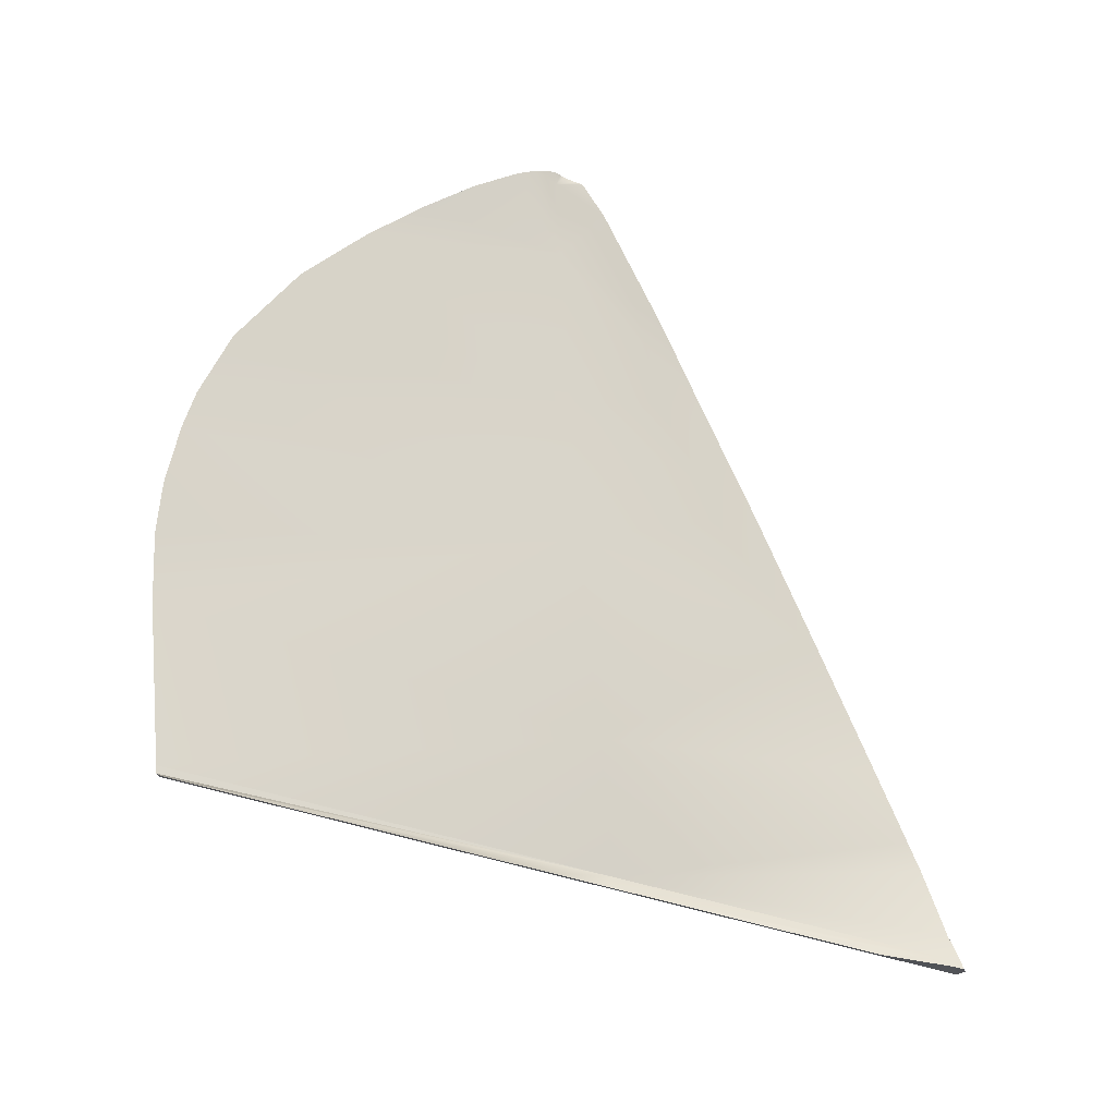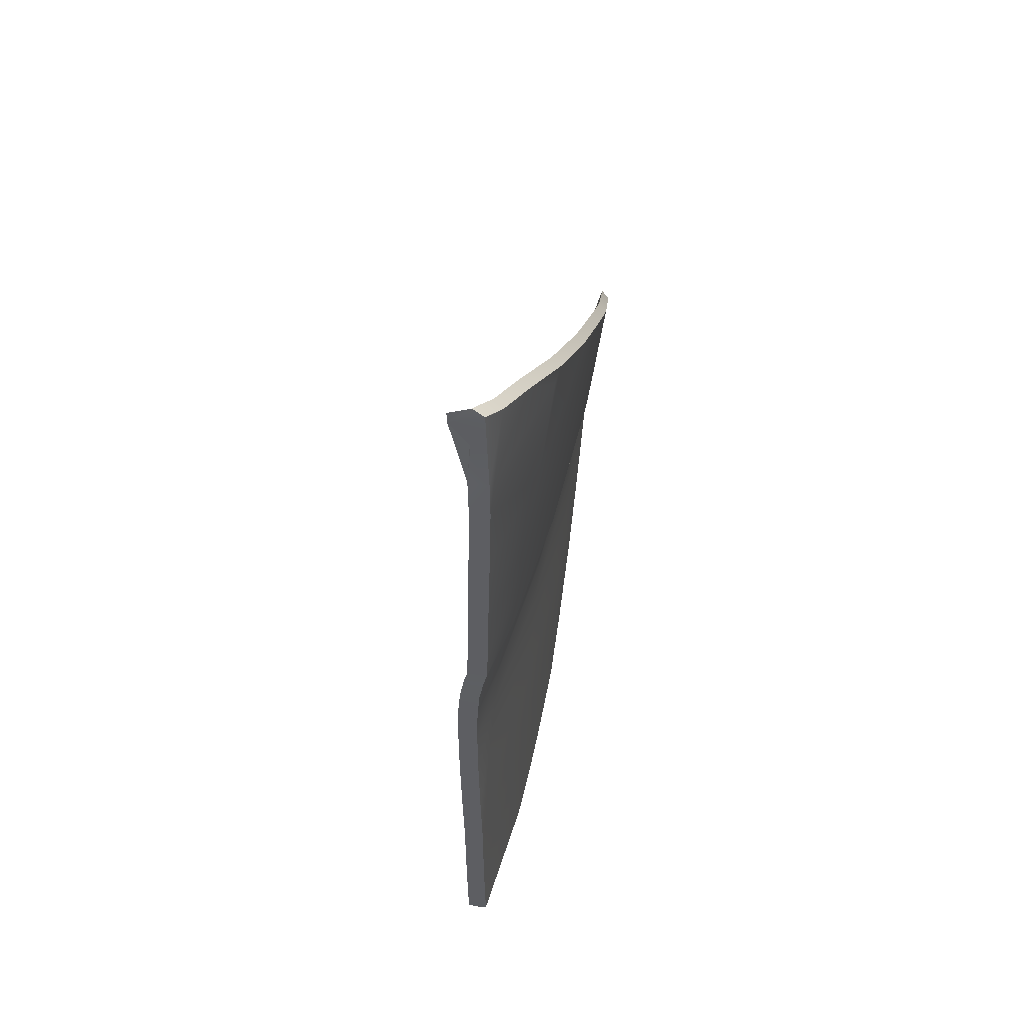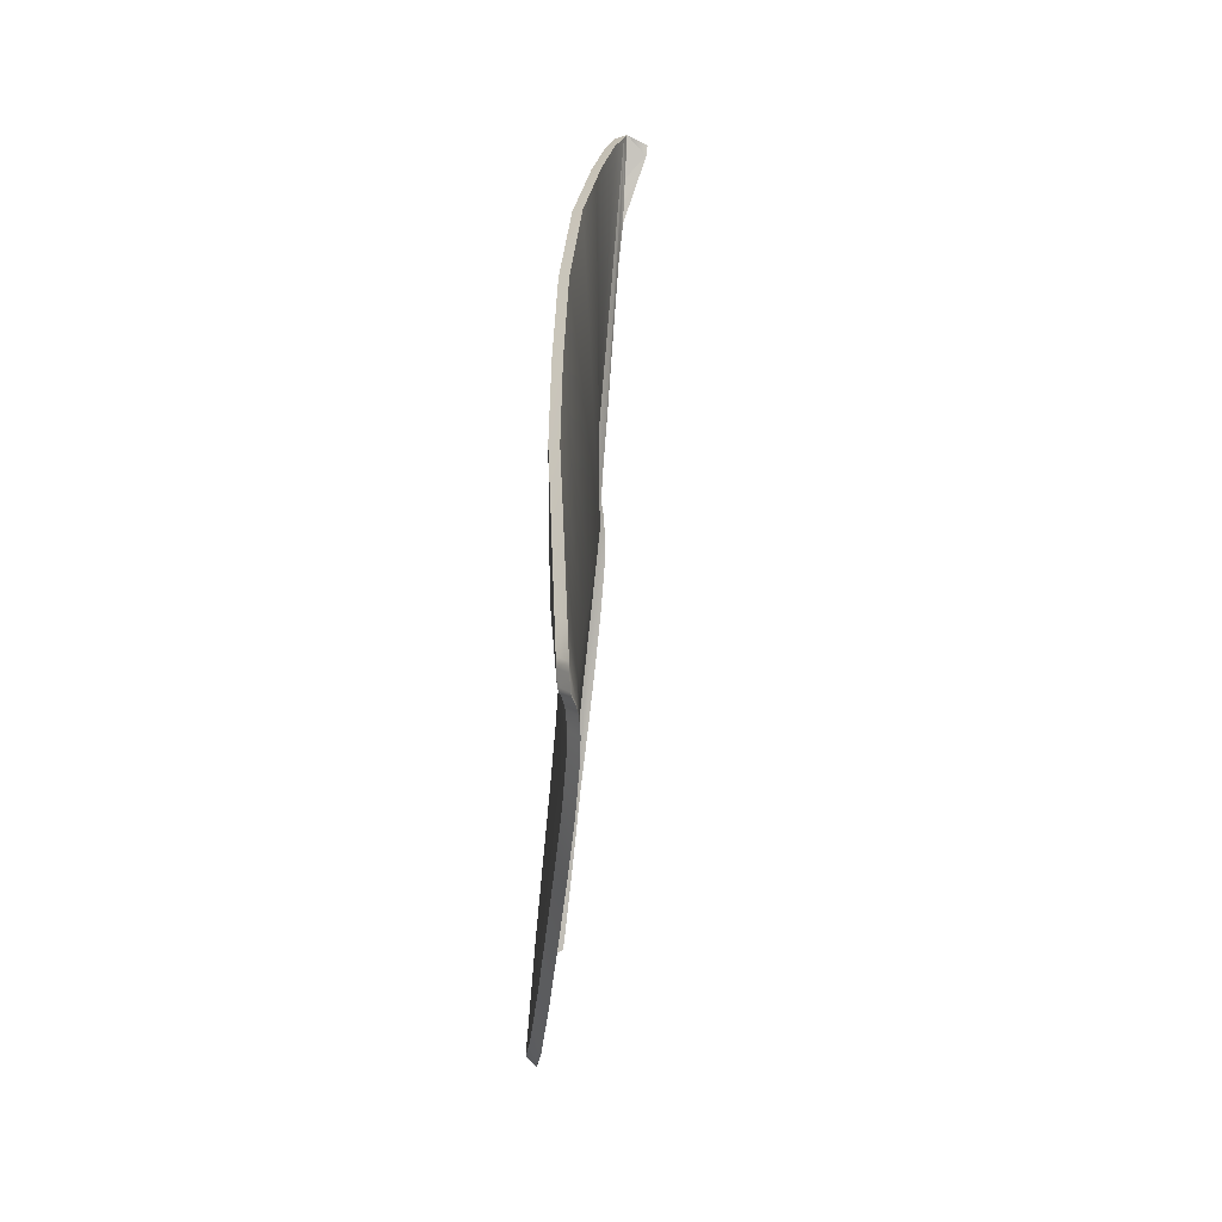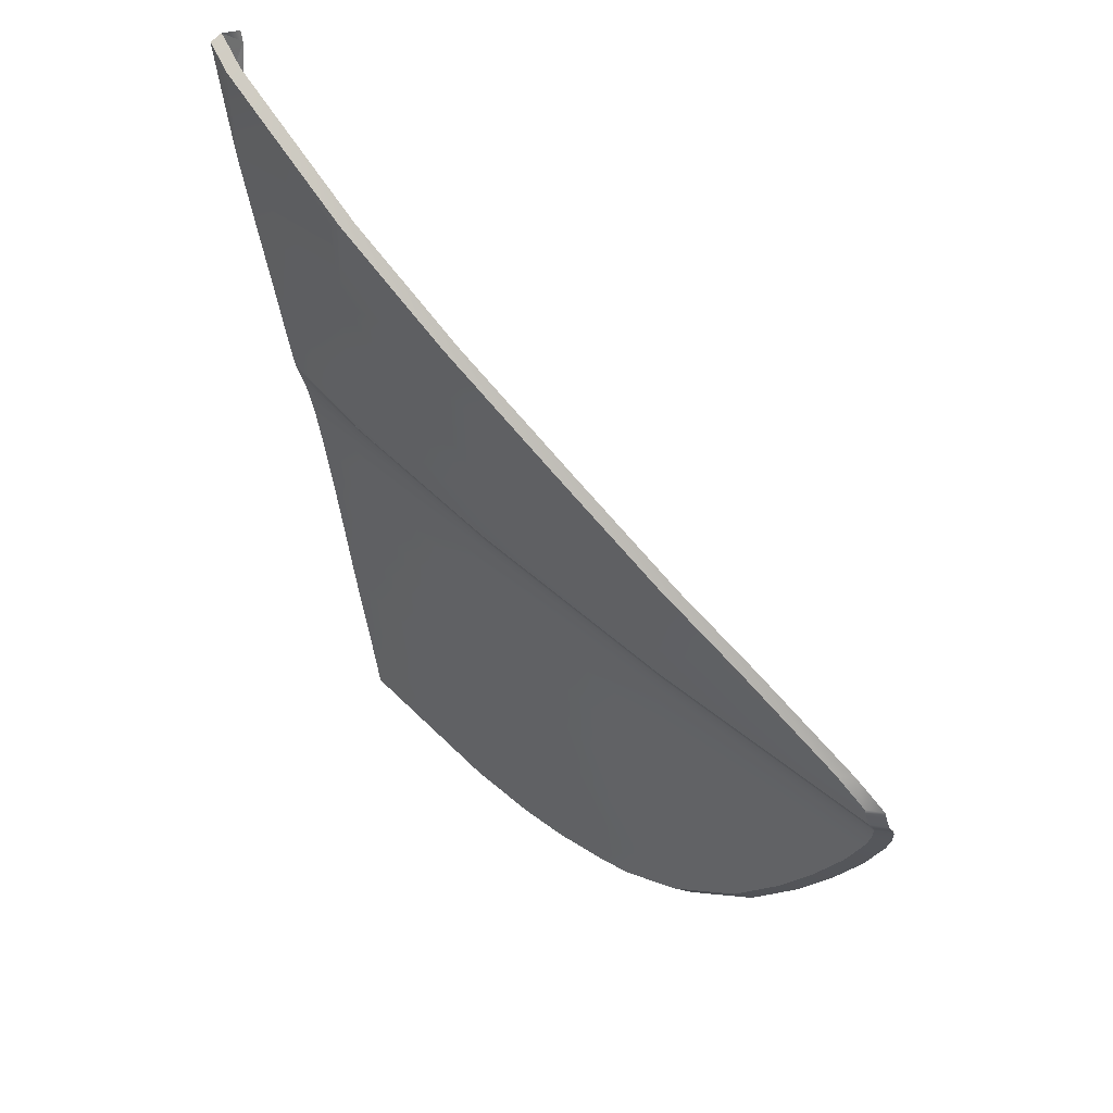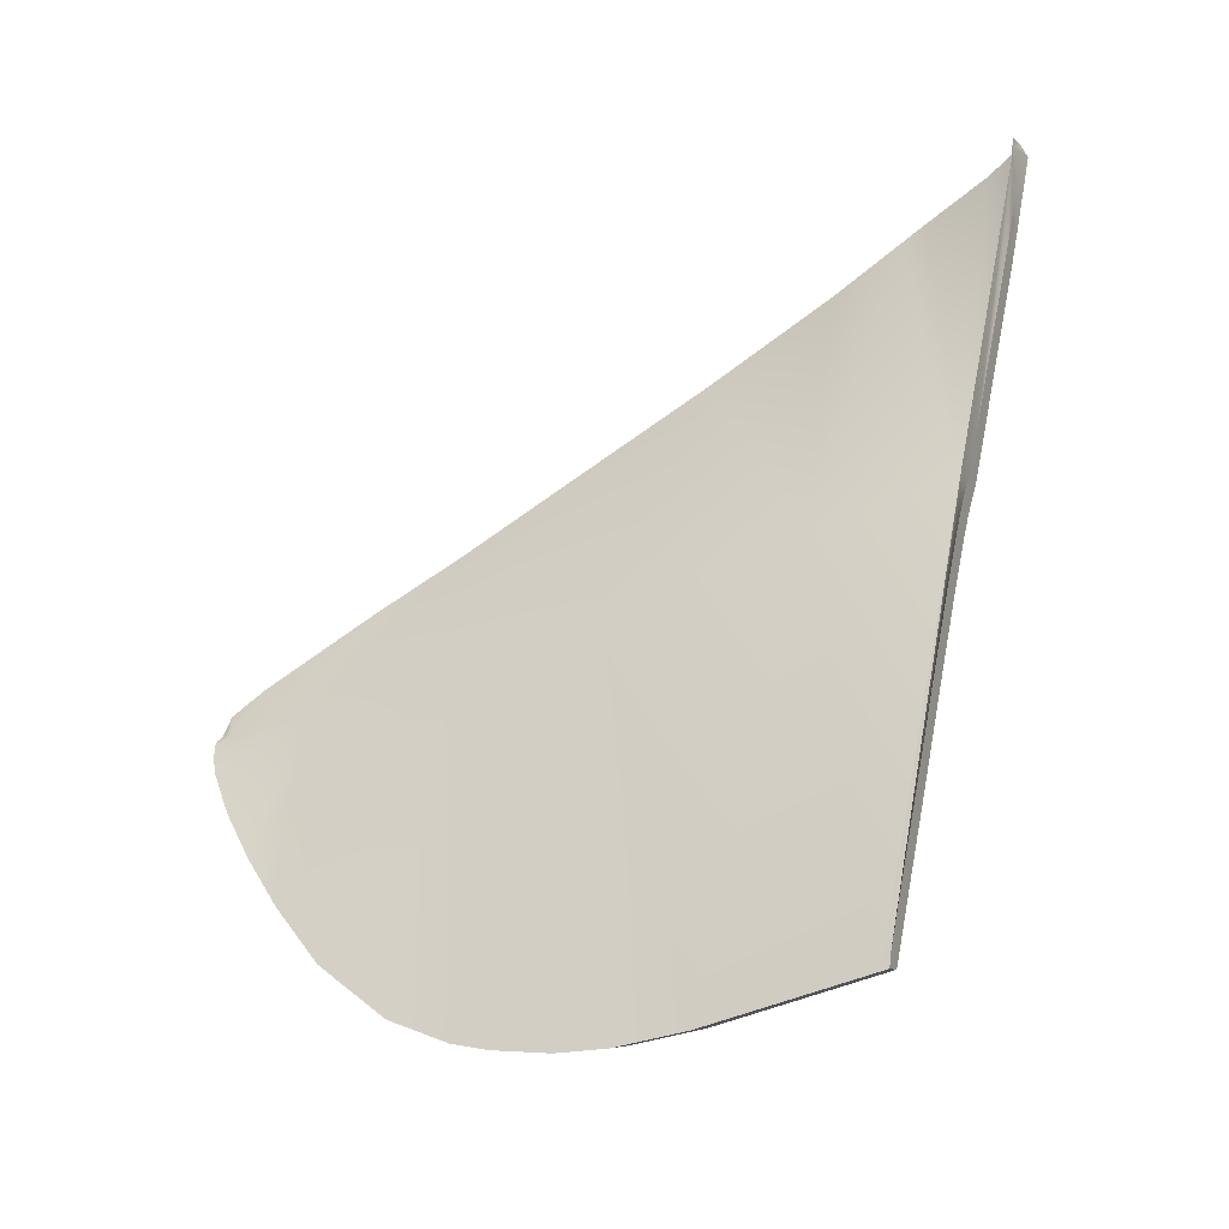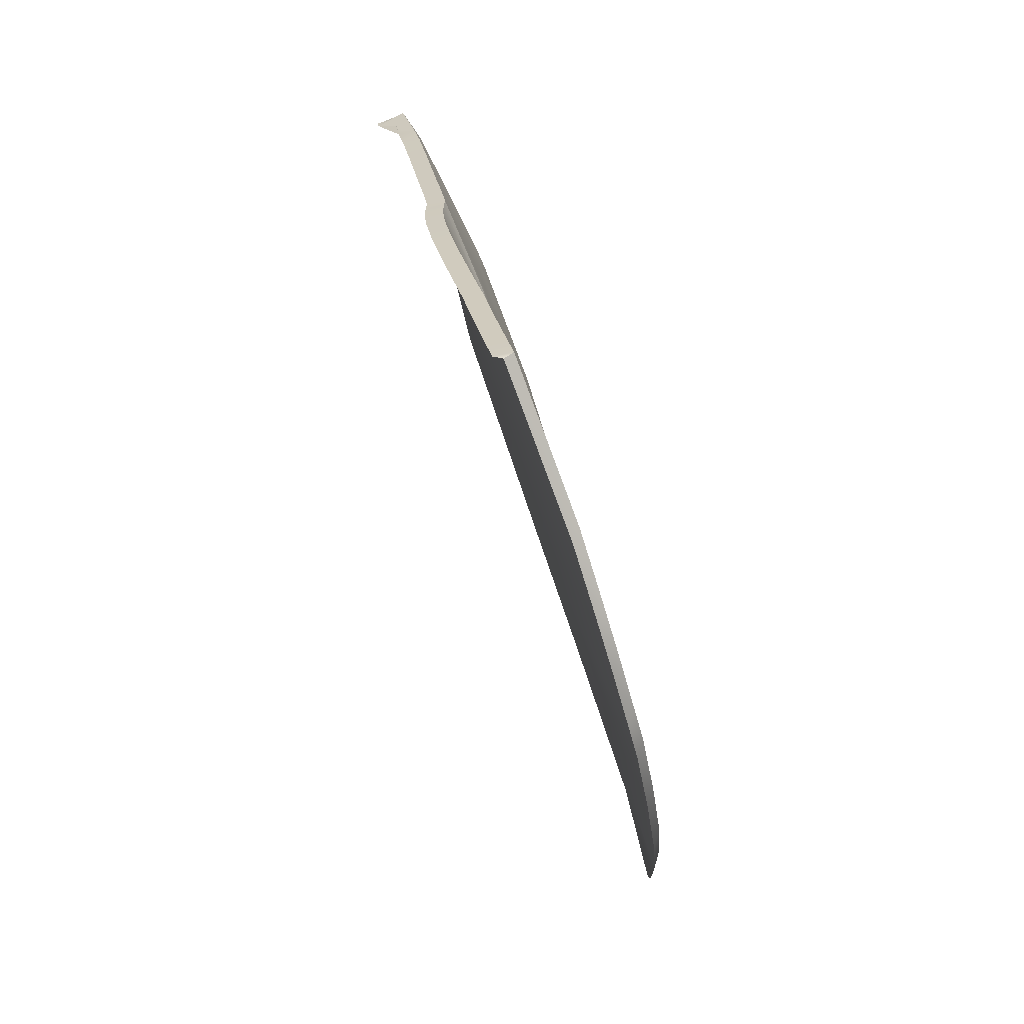
<metadata>
{"format":"obj","ext":"obj","renderer":"f3d","projection":"perspective","resolution":1024,"background":"white","views":[{"elev":-3.7,"azim":74.8,"up":"+Z"},{"elev":-53.9,"azim":171.6,"up":"+Z"},{"elev":12.5,"azim":-10.3,"up":"+Y"},{"elev":56.4,"azim":-57.6,"up":"+Y"},{"elev":-41.4,"azim":105.7,"up":"+Y"},{"elev":-78.5,"azim":-173.1,"up":"+Y"}]}
</metadata>
<code>
v  -266.3 18.94 -67.47
v  -264.5 32.57 -70.91
v  -266.3 18.95 -67.71
v  -266 19.08 -67.79
v  -265.8 20.01 -68.03
v  -265.5 21.77 -68.48
v  -265.2 23.64 -68.96
v  -265.2 23.74 -68.98
v  -264.9 25.58 -69.46
v  -264.6 27.47 -69.94
v  -264.3 29.15 -70.37
v  -264.1 30.49 -70.71
v  -264.1 31.33 -70.93
v  -264.1 32.02 -71.11
v  -264.2 32.43 -71.21
v  -264 33.46 -71.48
v  -263 43.39 -73.64
v  -263.8 35.07 -71.89
v  -263.5 37.69 -72.56
v  -263.3 39.61 -73.05
v  -263.1 40.77 -73.35
v  -263 43.4 -73.66
v  -262.8 43.46 -73.92
v  -262.3 42.8 -73.69
v  -262.2 43.14 -73.77
v  -265 32.33 -66.72
v  -267.5 18.88 -62.54
v  -266.3 32.03 -60.44
v  -267.9 18.97 -60.4
v  -268.2 19.25 -58.83
v  -268.4 19.8 -57.05
v  -268.6 20.28 -55.94
v  -267.3 31.99 -56.06
v  -268.7 21.42 -54.09
v  -268.9 23.56 -51.99
v  -268.7 29.18 -48.84
v  -268.7 30.64 -48.34
v  -268.3 31.97 -51
v  -268.7 31.25 -48.22
v  -268.7 31.94 -48.62
v  -268.8 25.66 -50.62
v  -268.8 27.47 -49.63
v  -268.8 31.74 -48.19
v  -268.8 31.99 -48.22
v  -263.4 43.16 -72.87
v  -264.2 42.62 -70.92
v  -264.5 42.32 -70.04
v  -265.3 41.56 -67.84
v  -266.4 40.02 -63.81
v  -267.2 38.25 -59.56
v  -267.9 36.6 -55.82
v  -268.3 35.36 -53.11
v  -268.8 33.6 -49.59
v  -268.9 32.89 -48.54
v  -268.9 32.65 -48.46
v  -268.9 32.25 -48.33
v  -268.9 32.13 -48.26
g X4131_541D_L_1_N_X4131_541D_L
f 1 2 3
f 3 2 4
f 4 2 5
f 5 2 6
f 6 2 7
f 7 2 8
f 8 2 9
f 9 2 10
f 10 2 11
f 11 2 12
f 12 2 13
f 13 2 14
f 14 2 15
f 15 2 16
f 2 17 16
f 16 17 18
f 18 17 19
f 19 17 20
f 20 17 21
f 17 22 21
f 22 23 21
f 21 23 24
f 24 23 25
f 2 1 26
f 1 27 26
f 26 27 28
f 27 29 28
f 29 30 28
f 30 31 28
f 28 31 32
f 28 32 33
f 32 34 33
f 33 34 35
f 36 37 38
f 37 39 38
f 38 39 40
f 35 41 33
f 33 41 38
f 41 42 38
f 38 42 36
f 39 43 40
f 43 44 40
f 17 2 45
f 45 2 46
f 26 47 2
f 2 47 46
f 47 26 48
f 48 26 49
f 28 49 26
f 33 50 28
f 50 49 28
f 38 51 33
f 51 50 33
f 51 38 52
f 52 38 53
f 40 53 38
f 53 40 54
f 54 40 55
f 55 40 56
f 56 40 57
f 44 57 40
v  -265.2 23.64 -68.96
v  -265.5 21.77 -68.48
v  -265.8 23.64 -69
v  -266.1 21.78 -68.52
v  -265.8 20.01 -68.03
v  -266.4 20.02 -68.07
v  -265.2 23.74 -68.98
v  -265.8 23.74 -69.03
v  -264.6 27.47 -69.94
v  -264.9 25.58 -69.46
v  -265.2 27.47 -69.98
v  -265.5 25.59 -69.5
v  -264.1 31.33 -70.93
v  -264.1 30.49 -70.71
v  -264.7 31.34 -70.98
v  -264.7 30.49 -70.76
v  -264 33.46 -71.48
v  -264.2 32.43 -71.21
v  -264.6 33.46 -71.52
v  -264.7 32.43 -71.26
v  -263.3 39.61 -73.05
v  -263.5 37.69 -72.56
v  -263.9 39.61 -73.1
v  -264.1 37.7 -72.61
v  -266 19.08 -67.79
v  -266.6 19.09 -67.83
v  -264.1 32.02 -71.11
v  -264.7 32.02 -71.15
v  -263.8 35.07 -71.89
v  -264.4 35.08 -71.94
v  -264.3 29.15 -70.37
v  -264.9 29.15 -70.41
v  -263.1 40.77 -73.35
v  -263.7 40.78 -73.4
v  -263.2 43.33 -74.05
v  -262.3 42.8 -73.69
v  -262.8 43.46 -73.92
v  -262.2 43.14 -73.77
v  -266.3 18.95 -67.71
v  -267.7 19.03 -62.92
v  -267.5 18.88 -62.54
v  -268.1 19.11 -60.8
v  -267.9 18.97 -60.4
v  -268.2 19.25 -58.83
v  -268.4 19.38 -59.24
v  -268.4 19.8 -57.05
v  -268.7 19.94 -57.48
v  -268.6 20.28 -55.94
v  -268.8 20.41 -56.38
v  -268.7 21.42 -54.09
v  -269 21.54 -54.56
v  -268.9 23.56 -51.99
v  -269.1 23.66 -52.48
v  -268.8 25.66 -50.62
v  -269.1 25.73 -51.13
v  -268.8 27.47 -49.63
v  -269 27.53 -50.15
v  -268.7 29.18 -48.84
v  -269 29.23 -49.36
v  -268.7 30.64 -48.34
v  -268.9 30.67 -48.86
v  -268.9 31.28 -48.74
v  -268.7 31.25 -48.22
v  -269 31.76 -48.71
v  -268.8 31.74 -48.19
v  -269 32.01 -48.74
v  -268.8 31.99 -48.22
v  -269.1 32.14 -48.78
v  -268.9 32.13 -48.26
v  -269.1 32.26 -48.85
v  -268.9 32.25 -48.33
v  -269.1 32.66 -48.98
v  -268.9 32.65 -48.46
v  -268.9 32.89 -48.54
v  -268.8 33.6 -49.59
v  -269.1 32.9 -49.05
v  -269 33.6 -50.09
v  -268.3 35.36 -53.11
v  -268.5 35.35 -53.58
v  -268.2 36.57 -56.26
v  -267.9 36.6 -55.82
v  -267.2 38.25 -59.56
v  -267.5 38.21 -59.97
v  -266.4 40.02 -63.81
v  -266.6 39.96 -64.19
v  -265.3 41.56 -67.84
v  -265.5 41.49 -68.17
v  -264.2 42.62 -70.92
v  -263.4 43.16 -72.87
v  -264.4 42.53 -71.23
v  -263.7 43.07 -73.16
v  -263 43.4 -73.66
v  -263.3 43.31 -73.94
v  -268.1 32.16 -56.08
v  -266.9 32.17 -62.84
v  -268 32.03 -56.08
v  -266.8 32.05 -62.84
v  -265.6 32.16 -68.33
v  -265.5 31.93 -68.3
v  -266.9 32.28 -62.83
v  -268.1 32.27 -56.07
v  -265.6 32.27 -68.3
v  -268.5 23.68 -56.32
v  -267.2 23.66 -63.28
v  -268.7 21.82 -56.36
v  -267.4 21.8 -63.35
v  -267.5 20.04 -63.4
v  -267.1 25.6 -63.2
v  -268.4 25.61 -56.26
v  -266.9 27.47 -63.11
v  -268.2 27.47 -56.21
v  -266.8 29.14 -63.02
v  -268 29.13 -56.16
v  -266.7 30.47 -62.94
v  -267.9 30.45 -56.12
v  -265.4 30.48 -68.52
v  -265.4 29.15 -68.65
v  -265.5 27.47 -68.79
v  -265.7 25.59 -68.92
v  -266.7 31.32 -62.88
v  -267.9 31.3 -56.1
v  -266.7 31.8 -62.84
v  -268 31.78 -56.08
v  -265.4 31.33 -68.38
v  -266.9 32.28 -62.83
v  -266.9 32.66 -62.83
v  -268.2 32.66 -56.09
v  -266.9 35.29 -62.94
v  -266.9 33.57 -62.87
v  -268.2 35.34 -56.2
v  -268.2 33.59 -56.12
v  -265.5 35.19 -68.44
v  -264.6 33.46 -71.52
v  -265.6 33.52 -68.34
v  -265.6 32.64 -68.28
v  -265.6 32.27 -68.3
v  -265.5 37.92 -68.54
v  -266.9 38.08 -63.05
v  -266.6 39.96 -64.19
v  -265.4 41.18 -68.62
v  -263.8 40.82 -73.13
v  -268.5 35.35 -53.58
v  -265.5 41.49 -68.17
v  -263.7 43.07 -73.16
g X4131_541D_L_X4131_541D_L_2_DTaSI
f 58 59 60
f 59 61 60
f 59 62 61
f 62 63 61
f 64 58 65
f 58 60 65
f 66 67 68
f 67 69 68
f 70 71 72
f 71 73 72
f 74 75 76
f 75 77 76
f 78 79 80
f 79 81 80
f 62 82 63
f 82 83 63
f 84 85 75
f 75 85 77
f 70 72 84
f 84 72 85
f 79 86 81
f 86 87 81
f 88 66 89
f 66 68 89
f 71 88 73
f 88 89 73
f 67 64 69
f 64 65 69
f 86 74 87
f 74 76 87
f 90 78 91
f 78 80 91
f 92 93 91
f 93 90 91
f 92 94 93
f 93 94 95
f 96 83 82
f 97 98 99
f 99 98 100
f 101 102 100
f 102 99 100
f 103 104 101
f 104 102 101
f 105 106 103
f 106 104 103
f 107 108 105
f 108 106 105
f 109 110 107
f 110 108 107
f 111 112 109
f 112 110 109
f 113 114 111
f 114 112 111
f 115 116 113
f 116 114 113
f 117 118 115
f 118 116 115
f 118 117 119
f 119 117 120
f 121 119 122
f 119 120 122
f 123 121 124
f 121 122 124
f 125 123 126
f 123 124 126
f 127 125 128
f 125 126 128
f 129 127 130
f 127 128 130
f 131 132 133
f 134 133 132
f 133 129 131
f 129 130 131
f 132 135 134
f 136 134 135
f 137 136 138
f 136 135 138
f 138 139 137
f 140 137 139
f 139 141 140
f 142 140 141
f 141 143 142
f 144 142 143
f 145 146 147
f 148 147 146
f 143 145 144
f 147 144 145
f 146 149 148
f 150 148 149
f 98 97 96
f 97 83 96
f 149 94 150
f 92 150 94
f 150 92 148
f 151 152 153
f 152 154 153
f 77 85 155
f 155 85 156
f 152 155 154
f 155 156 154
f 152 151 157
f 151 158 157
f 155 152 159
f 152 157 159
f 123 125 153
f 151 153 125
f 125 158 151
f 125 127 158
f 159 77 155
f 160 161 162
f 162 161 104
f 163 104 161
f 61 63 163
f 63 164 163
f 165 166 167
f 167 166 168
f 161 160 165
f 160 166 165
f 169 170 171
f 171 170 172
f 167 168 169
f 168 170 169
f 73 89 173
f 173 89 174
f 89 68 174
f 175 174 68
f 175 167 174
f 167 169 174
f 174 169 173
f 171 173 169
f 176 69 65
f 65 161 176
f 176 161 165
f 65 60 161
f 176 165 175
f 167 175 165
f 68 69 175
f 175 69 176
f 177 178 179
f 179 178 180
f 171 172 177
f 172 178 177
f 153 154 180
f 179 180 154
f 154 156 179
f 72 73 181
f 181 73 173
f 173 171 181
f 171 177 181
f 181 177 156
f 179 156 177
f 102 164 99
f 99 164 97
f 104 163 102
f 163 164 102
f 104 106 162
f 106 108 162
f 110 160 108
f 108 160 162
f 112 166 110
f 110 166 160
f 114 168 112
f 112 168 166
f 116 170 114
f 114 170 168
f 118 172 116
f 116 172 170
f 119 178 118
f 118 178 172
f 178 119 180
f 180 119 121
f 121 123 180
f 153 180 123
f 97 164 83
f 83 164 63
f 60 61 161
f 161 61 163
f 85 72 156
f 72 181 156
f 182 158 183
f 183 158 184
f 185 186 187
f 186 188 187
f 184 188 183
f 183 188 186
f 189 190 191
f 190 77 191
f 87 190 189
f 191 77 192
f 77 193 192
f 191 192 186
f 183 186 192
f 189 191 185
f 185 191 186
f 193 182 192
f 183 192 182
f 189 185 194
f 185 195 194
f 195 196 194
f 197 80 194
f 194 80 81
f 80 197 198
f 197 147 198
f 127 129 158
f 129 184 158
f 188 133 134
f 129 133 184
f 184 133 188
f 134 199 188
f 188 199 187
f 137 187 199
f 195 185 137
f 137 185 187
f 137 140 195
f 140 196 195
f 196 200 194
f 197 194 200
f 201 198 147
f 197 200 147
f 198 201 91
f 92 91 201
f 81 87 194
f 194 87 189
f 198 91 80

</code>
